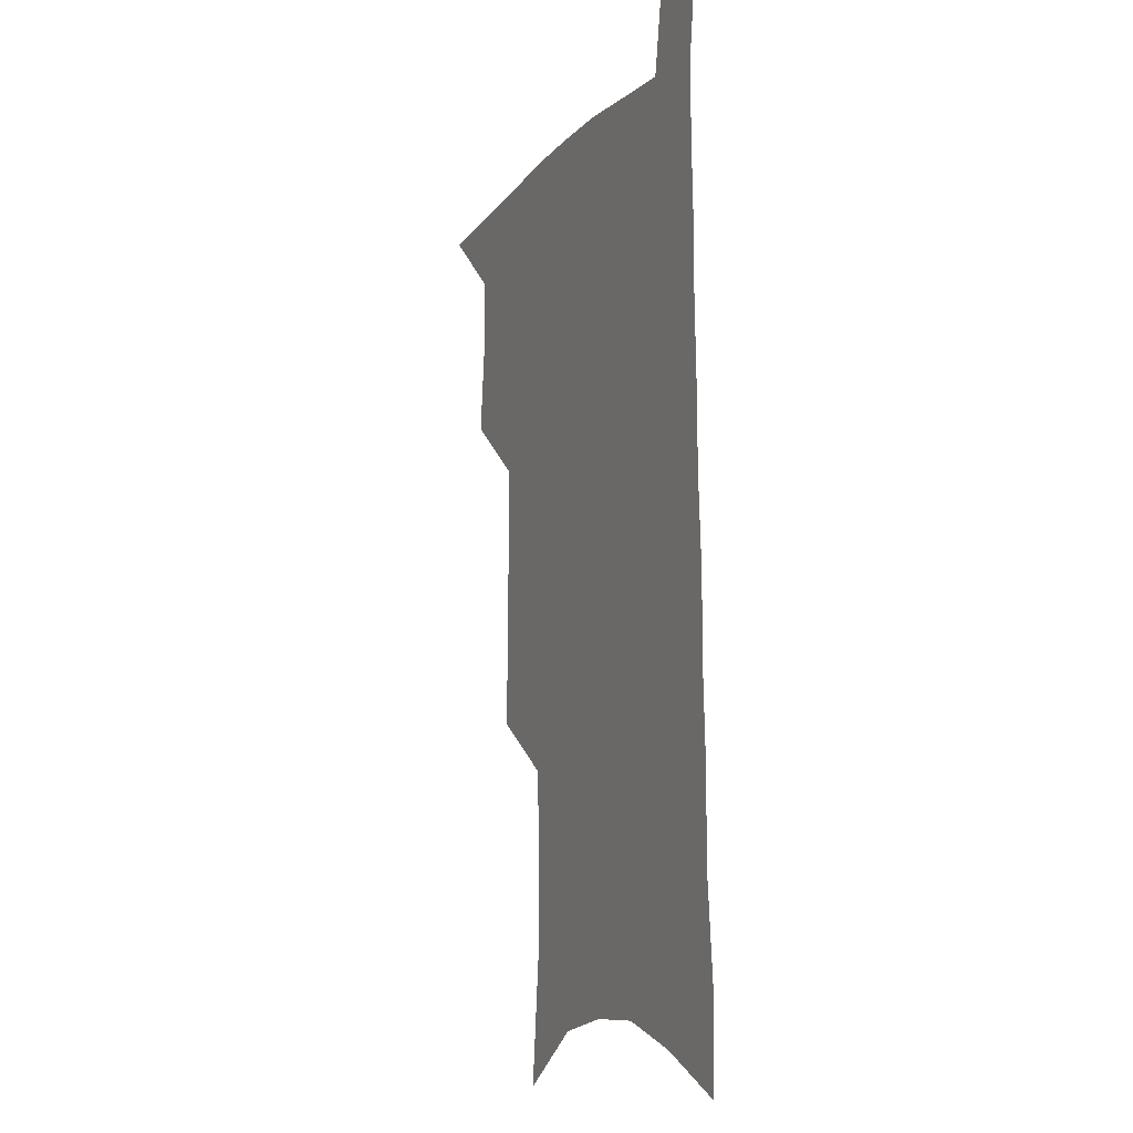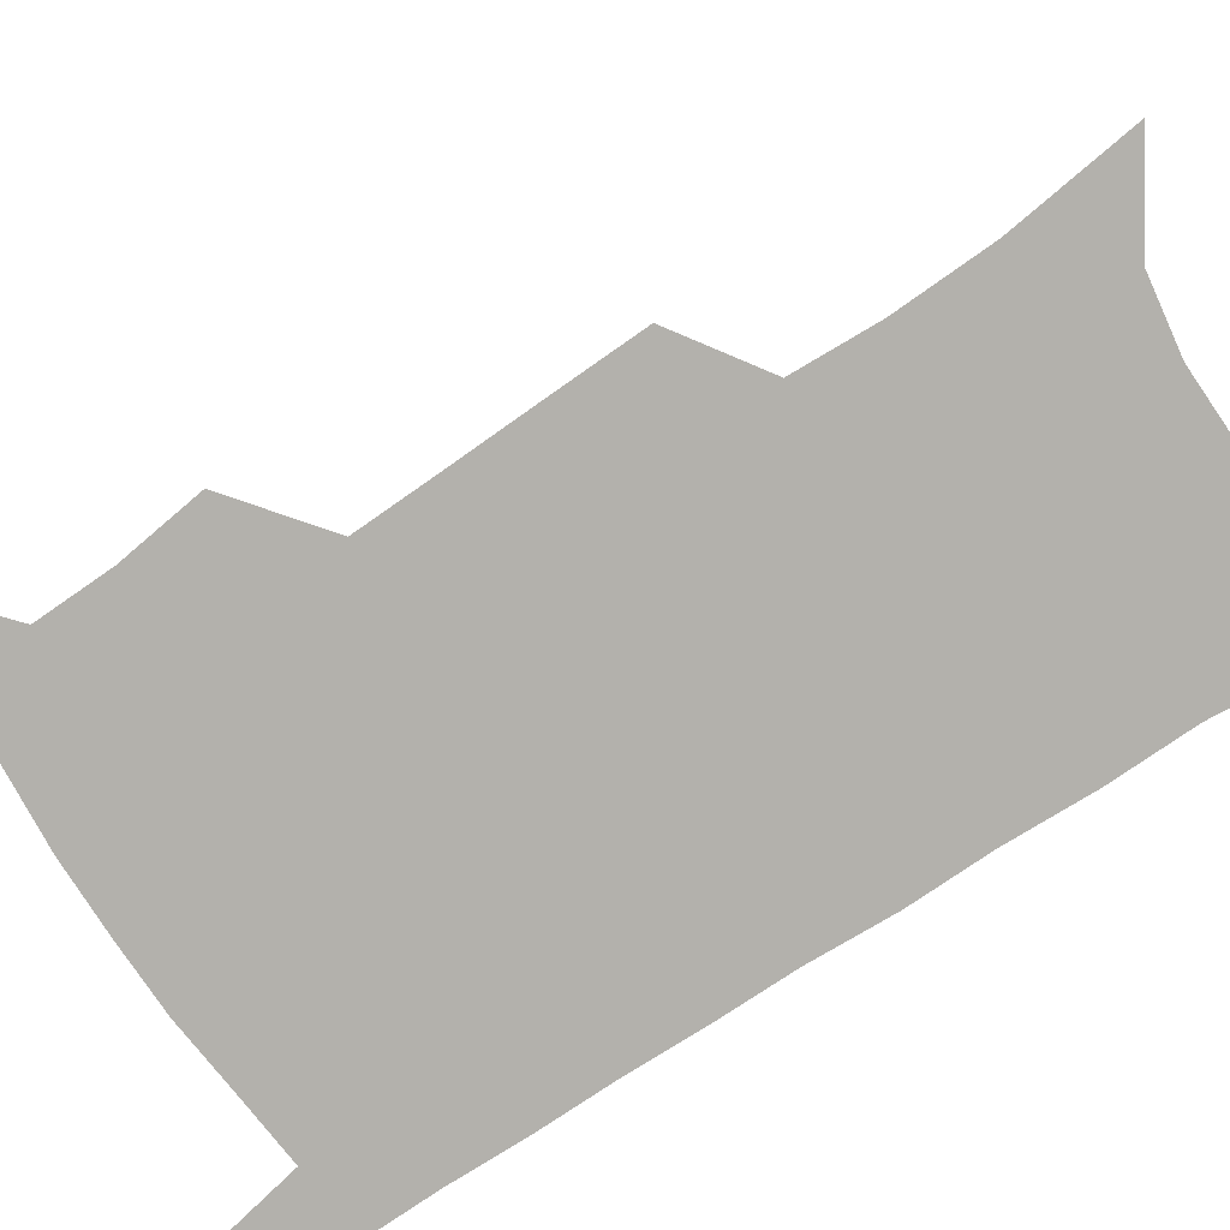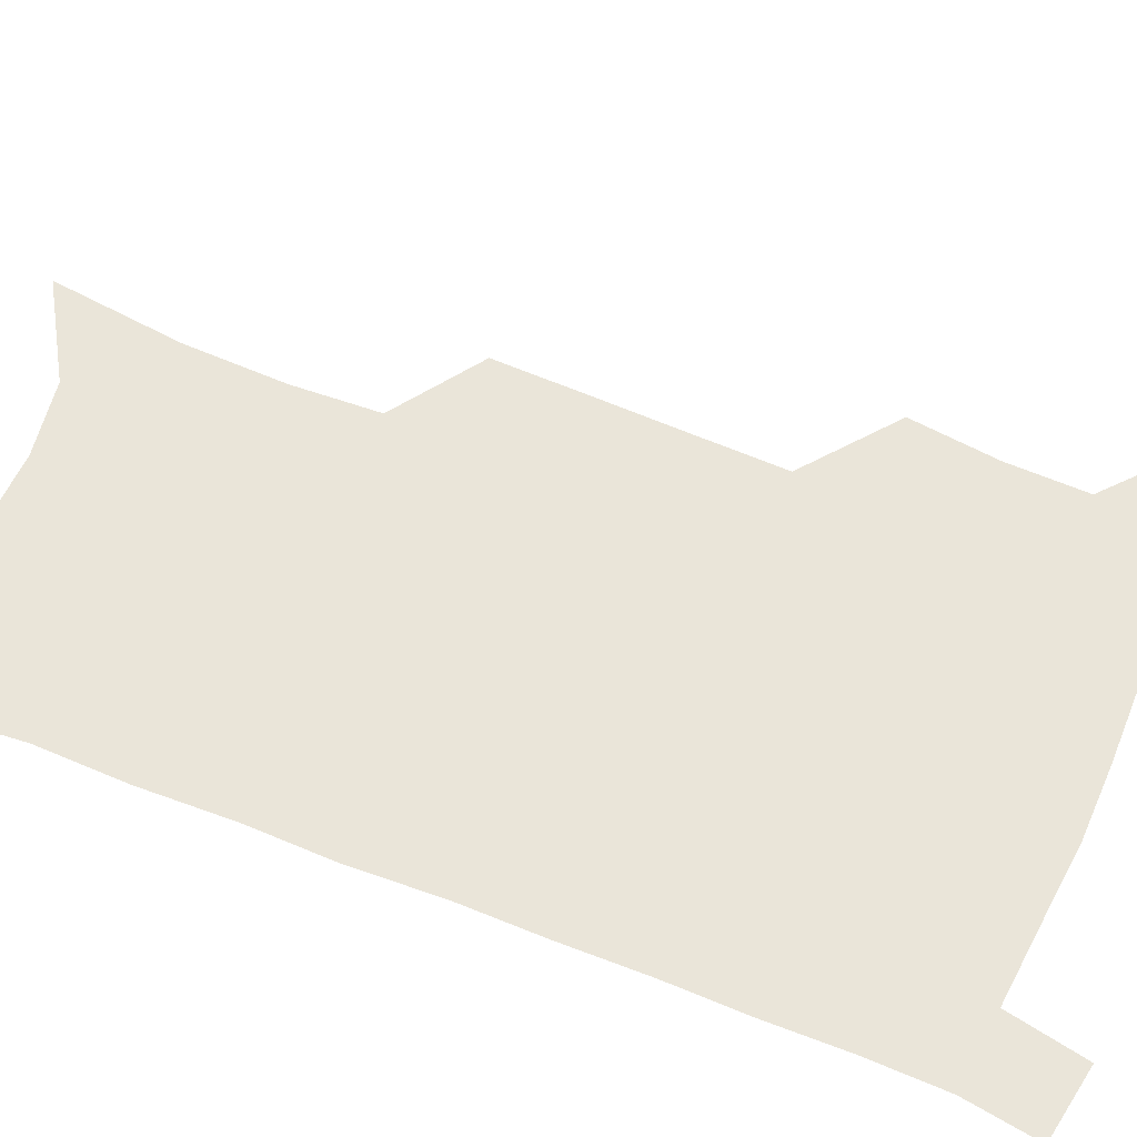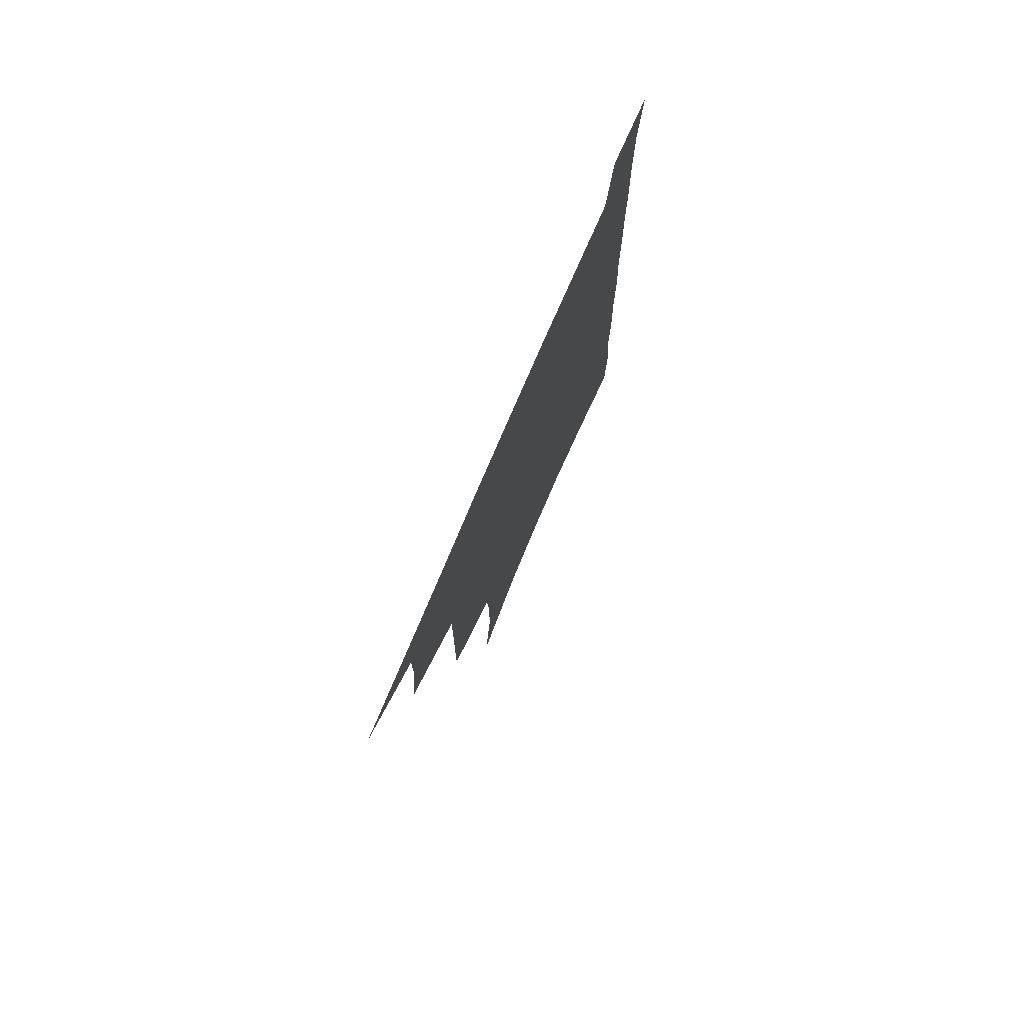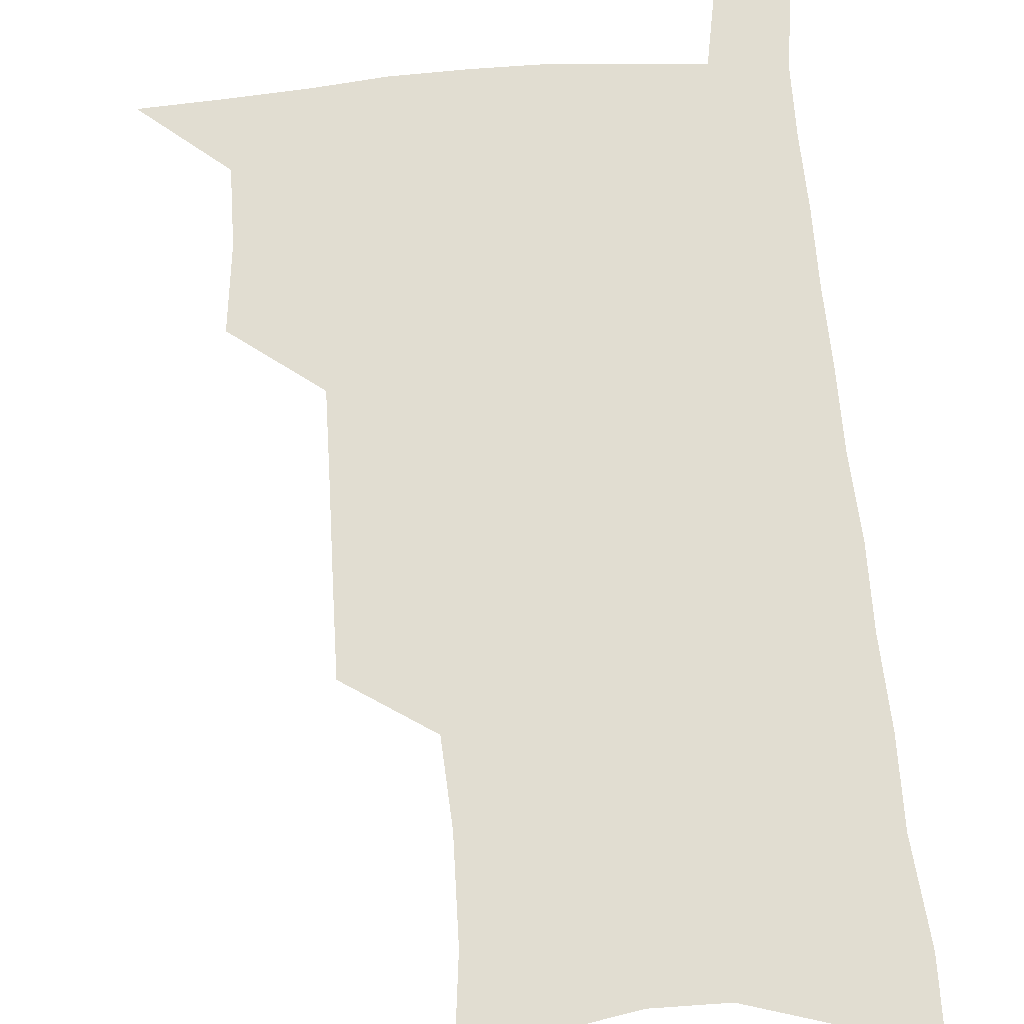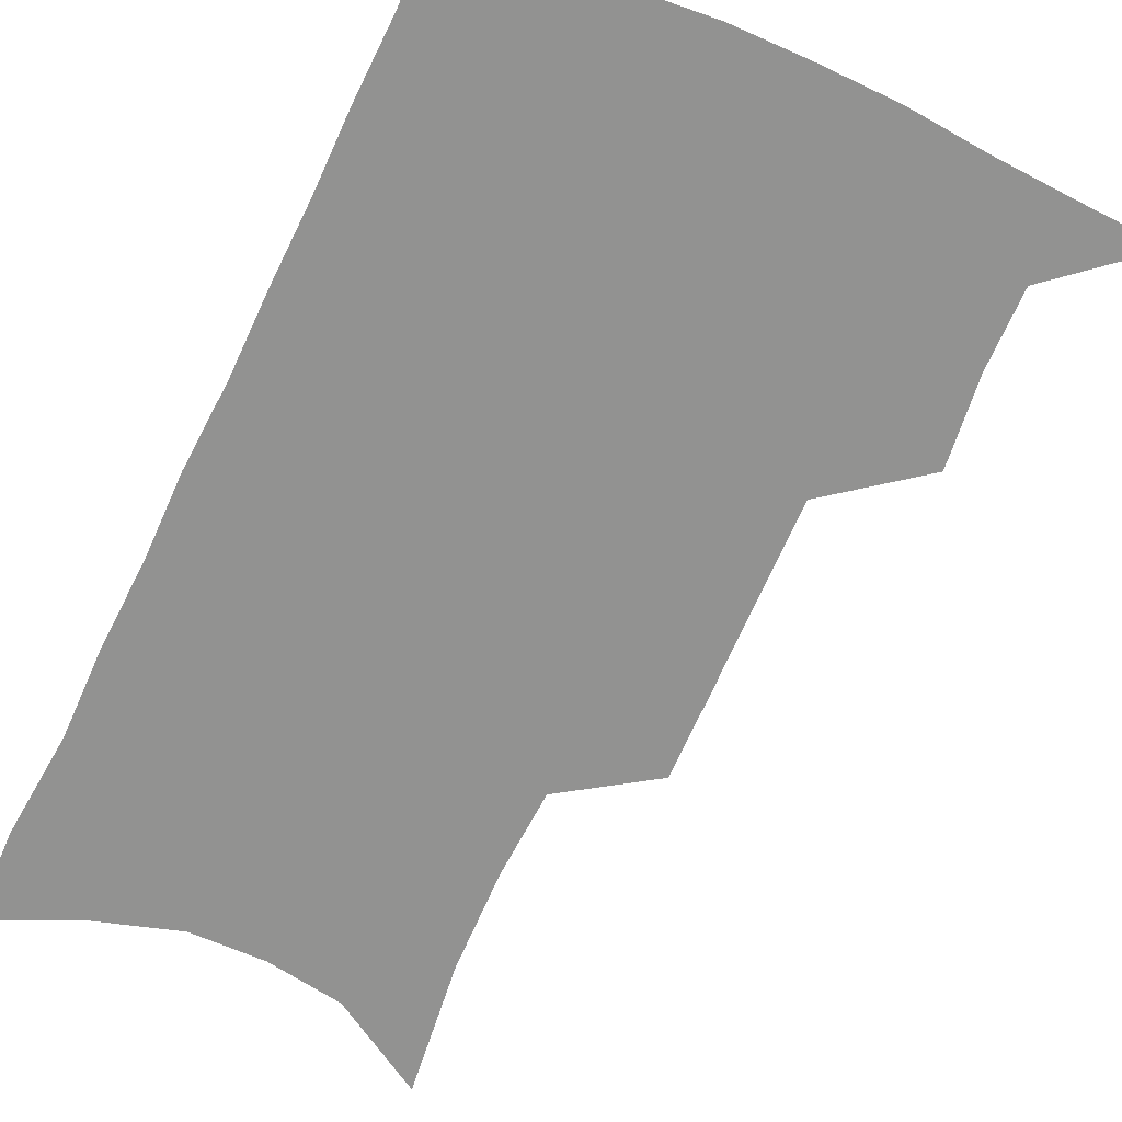
<metadata>
{"format":"obj","ext":"obj","renderer":"f3d","projection":"perspective","resolution":1024,"background":"white","views":[{"elev":-9.8,"azim":67.1,"up":"+Y"},{"elev":-79.0,"azim":-55.8,"up":"+Z"},{"elev":58.1,"azim":113.8,"up":"+Z"},{"elev":78.4,"azim":-66.6,"up":"+Y"},{"elev":68.7,"azim":-4.2,"up":"+Z"},{"elev":-66.2,"azim":156.0,"up":"+Z"}]}
</metadata>
<code>
v 485 532.4 0
v 513 444.7 0
v 516.6 477 0
v 516.9 506 0
v 516.4 534.2 0
v 544.1 318.9 0
v 544.6 353.9 0
v 545.2 387.7 0
v 545.7 420.2 0
v 546.8 451.3 0
v 548.7 481.1 0
v 547.4 508.4 0
v 545.2 536.2 0
v 572.3 180.6 0
v 577.5 229.1 0
v 578.2 266.4 0
v 576.2 298.1 0
v 577.7 336 0
v 577.4 367.7 0
v 577.1 398.4 0
v 577.2 428 0
v 577.3 456.3 0
v 577.5 483.6 0
v 576.7 509.9 0
v 573.3 539 0
v 605.8 201.7 0
v 606.3 240.5 0
v 605.4 274.3 0
v 604.9 309 0
v 605.3 344.2 0
v 604.3 372.9 0
v 604.8 404.4 0
v 604.3 431.4 0
v 604.1 458.3 0
v 604.2 484.9 0
v 603.6 511 0
v 601.6 539.9 0
v 633.3 206.5 0
v 632.7 244.9 0
v 631.8 278.8 0
v 630.9 312.7 0
v 630.4 344.8 0
v 630 374.5 0
v 630 403.9 0
v 629.8 432.9 0
v 630 459.2 0
v 630.3 485.2 0
v 630.5 511.1 0
v 629.5 540 0
v 660.6 206.4 0
v 659.2 243.1 0
v 658 277.6 0
v 656.7 311.5 0
v 655.7 344 0
v 655.4 374 0
v 655.5 402.5 0
v 655.6 430.7 0
v 655.9 457.8 0
v 656 485 0
v 656.9 511 0
v 658.3 537.7 0
v 690.3 197.6 0
v 687.5 236.4 0
v 685.7 271.7 0
v 683.8 306.1 0
v 682.7 338.2 0
v 683 367.9 0
v 682.5 398 0
v 682.4 426.9 0
v 682.7 455 0
v 682.5 482.9 0
v 683.4 509.5 0
v 685.5 535.8 0
v 690.5 564 0
v 723.6 183 0
v 724 217.5 0
v 720.2 255.6 0
v 720.3 288.3 0
v 718.6 322 0
v 718.6 353.2 0
v 716.6 385.8 0
v 716.2 416.3 0
v 715.1 446.9 0
v 714.9 476.2 0
v 713.8 505.4 0
v 713.8 533.3 0
v 717.4 559.9 0
f 4 5 1
f 9 10 2
f 2 10 3
f 10 11 3
f 3 11 4
f 11 12 4
f 4 12 5
f 12 13 5
f 17 18 6
f 6 18 7
f 18 19 7
f 7 19 8
f 19 20 8
f 8 20 9
f 20 21 9
f 9 21 10
f 21 22 10
f 10 22 11
f 22 23 11
f 11 23 12
f 23 24 12
f 12 24 13
f 24 25 13
f 14 26 15
f 26 27 15
f 15 27 16
f 27 28 16
f 16 28 17
f 28 29 17
f 17 29 18
f 29 30 18
f 18 30 19
f 30 31 19
f 19 31 20
f 31 32 20
f 20 32 21
f 32 33 21
f 21 33 22
f 33 34 22
f 22 34 23
f 34 35 23
f 23 35 24
f 35 36 24
f 24 36 25
f 36 37 25
f 26 38 27
f 38 39 27
f 27 39 28
f 39 40 28
f 28 40 29
f 40 41 29
f 29 41 30
f 41 42 30
f 30 42 31
f 42 43 31
f 31 43 32
f 43 44 32
f 32 44 33
f 44 45 33
f 33 45 34
f 45 46 34
f 34 46 35
f 46 47 35
f 35 47 36
f 47 48 36
f 36 48 37
f 48 49 37
f 38 50 39
f 50 51 39
f 39 51 40
f 51 52 40
f 40 52 41
f 52 53 41
f 41 53 42
f 53 54 42
f 42 54 43
f 54 55 43
f 43 55 44
f 55 56 44
f 44 56 45
f 56 57 45
f 45 57 46
f 57 58 46
f 46 58 47
f 58 59 47
f 47 59 48
f 59 60 48
f 48 60 49
f 60 61 49
f 50 62 51
f 62 63 51
f 51 63 52
f 63 64 52
f 52 64 53
f 64 65 53
f 53 65 54
f 65 66 54
f 54 66 55
f 66 67 55
f 55 67 56
f 67 68 56
f 56 68 57
f 68 69 57
f 57 69 58
f 69 70 58
f 58 70 59
f 70 71 59
f 59 71 60
f 71 72 60
f 60 72 61
f 72 73 61
f 62 75 63
f 75 76 63
f 63 76 64
f 76 77 64
f 64 77 65
f 77 78 65
f 65 78 66
f 78 79 66
f 66 79 67
f 79 80 67
f 67 80 68
f 80 81 68
f 68 81 69
f 81 82 69
f 69 82 70
f 82 83 70
f 70 83 71
f 83 84 71
f 71 84 72
f 84 85 72
f 72 85 73
f 85 86 73
f 73 86 74
f 86 87 74

</code>
